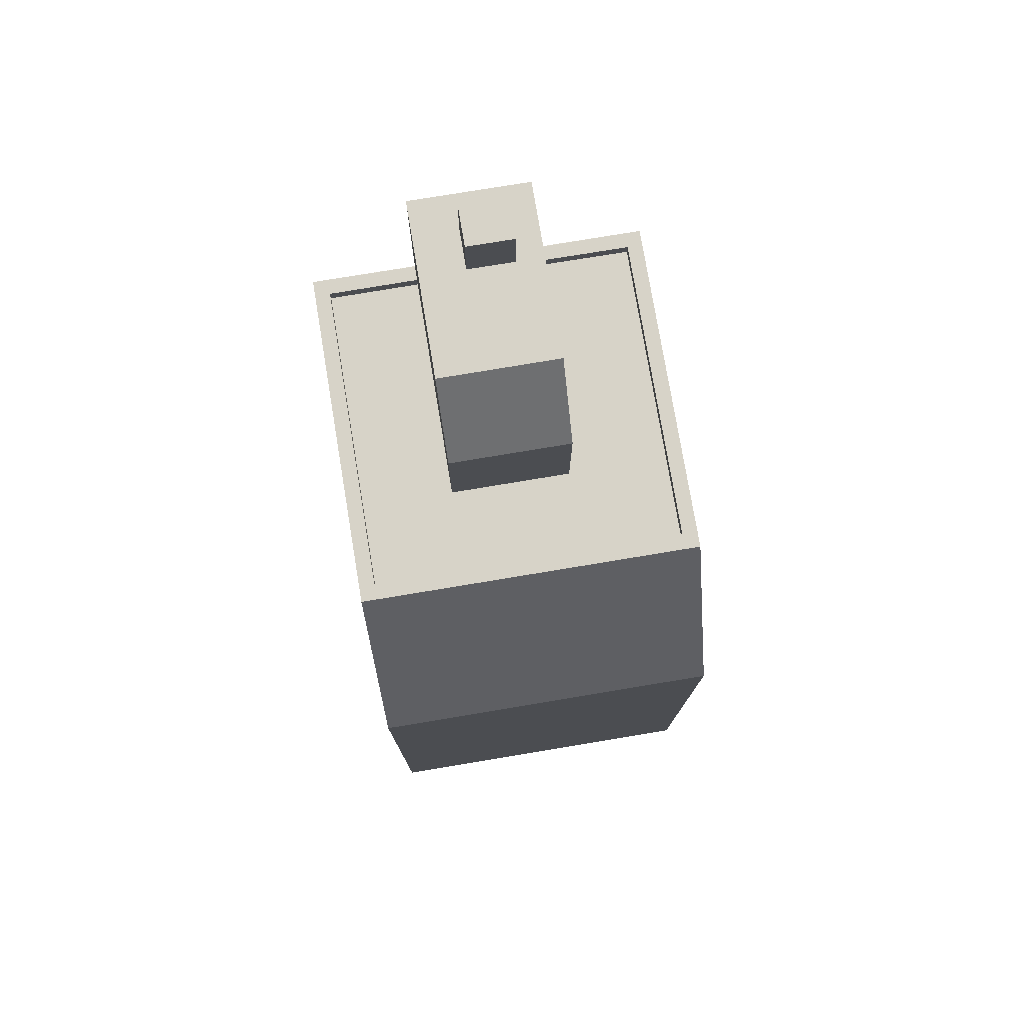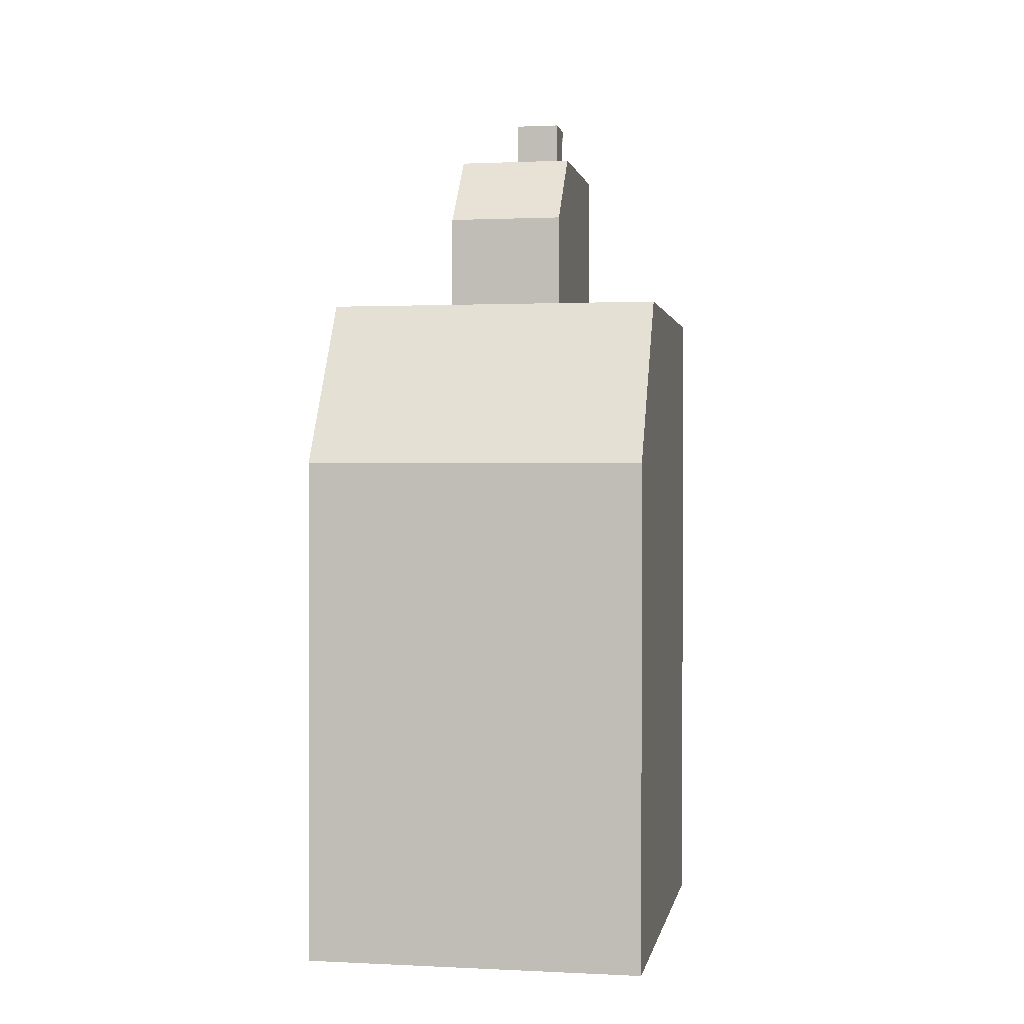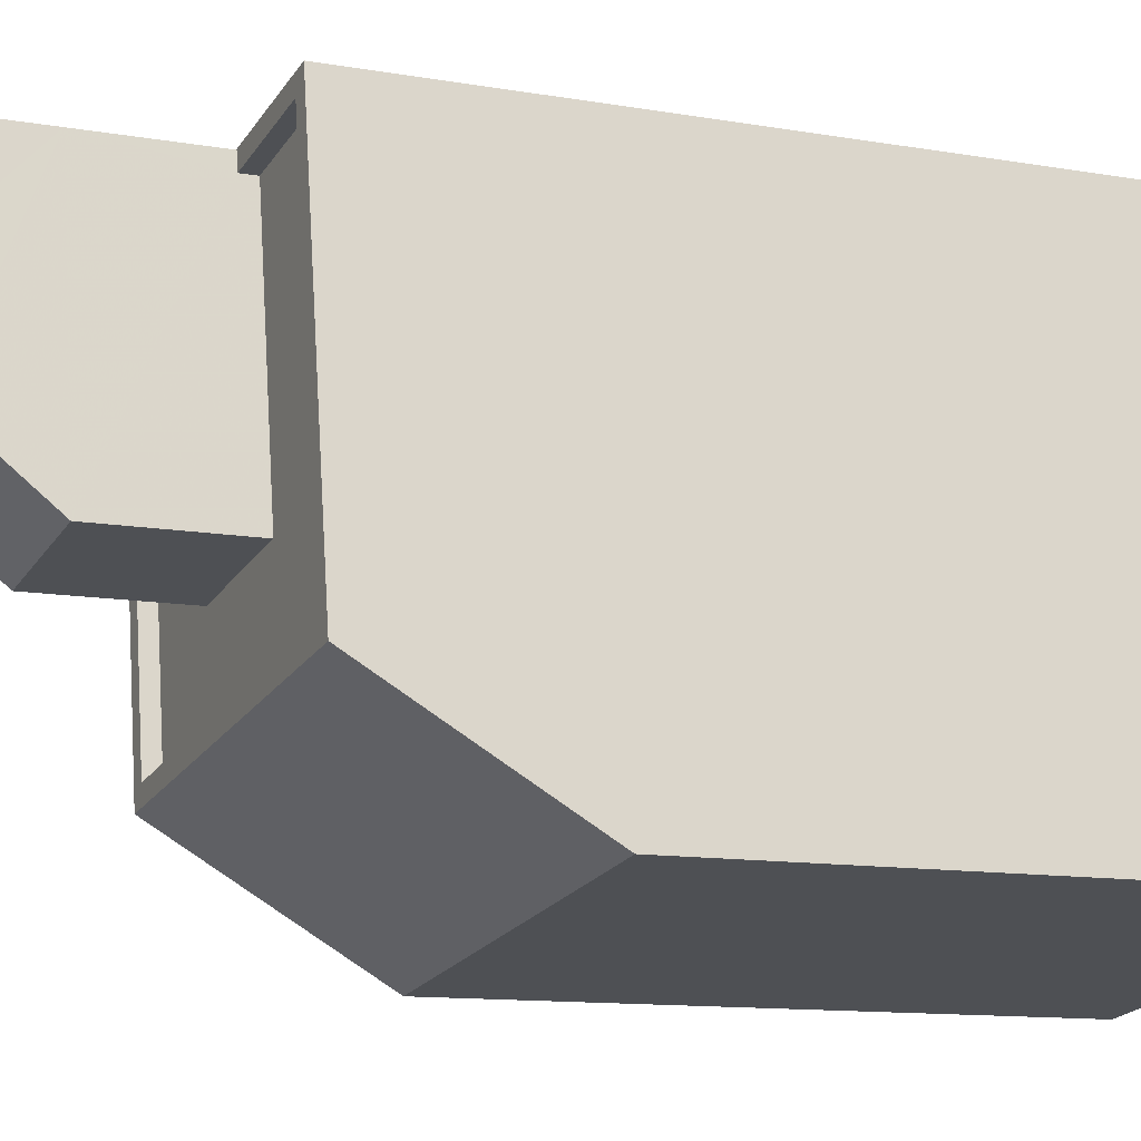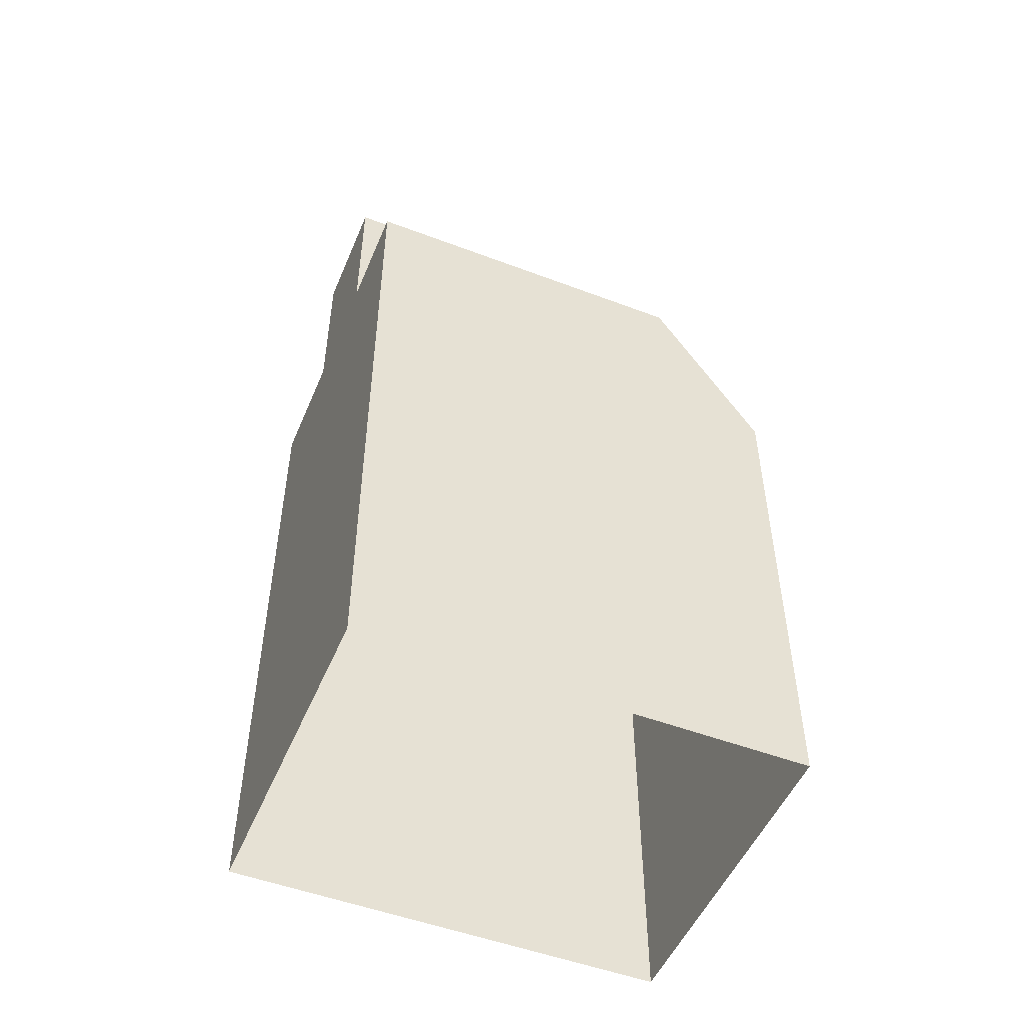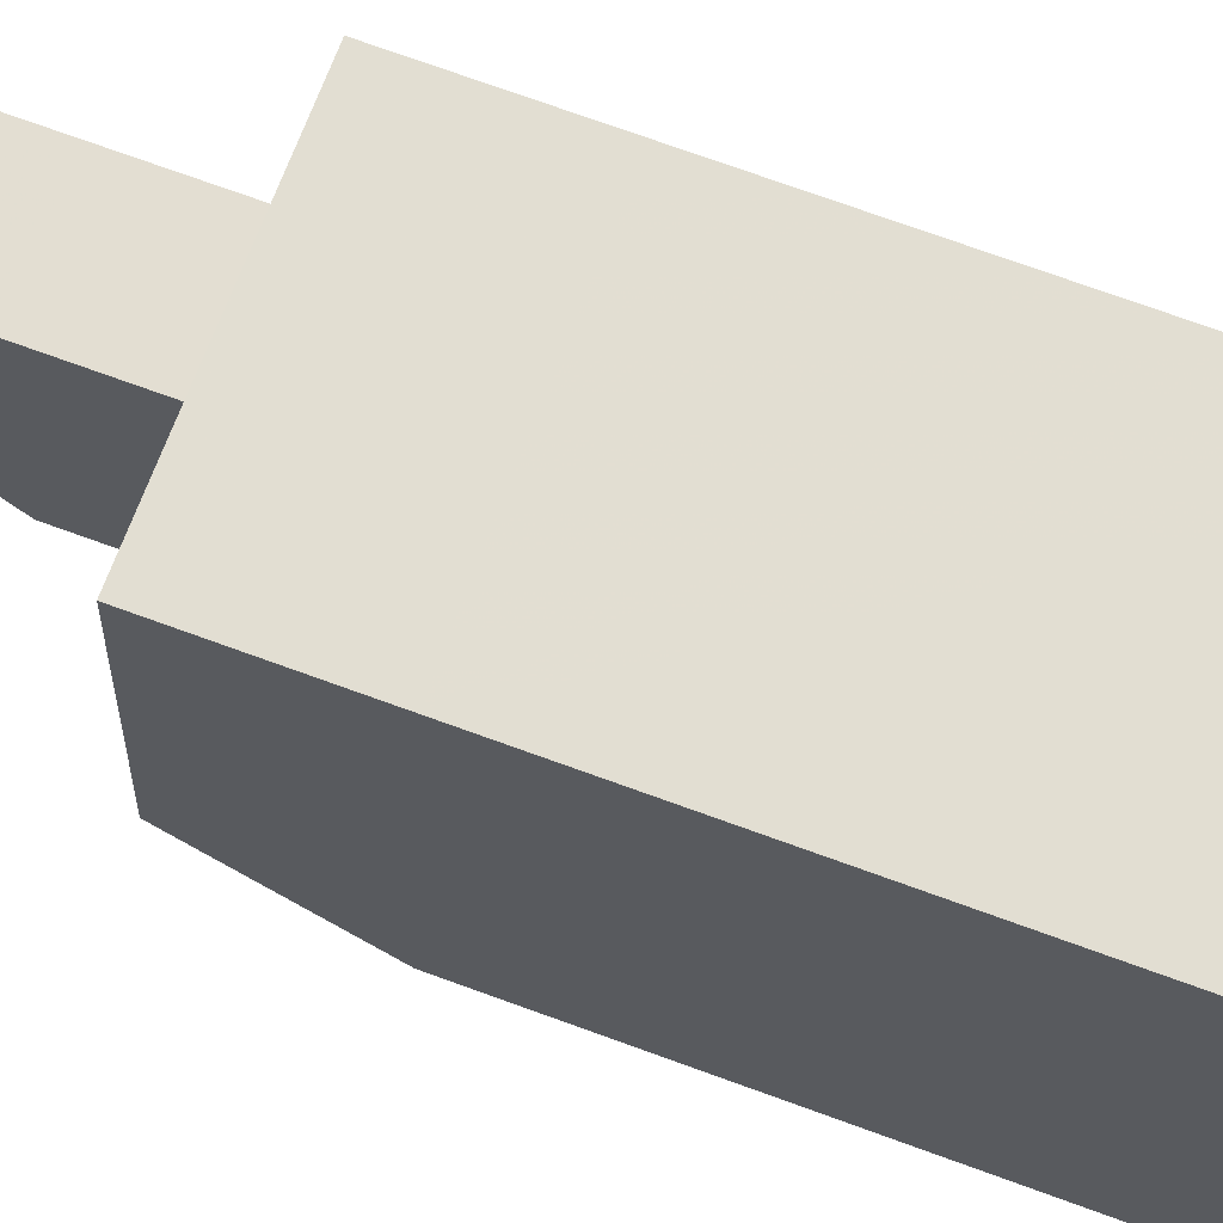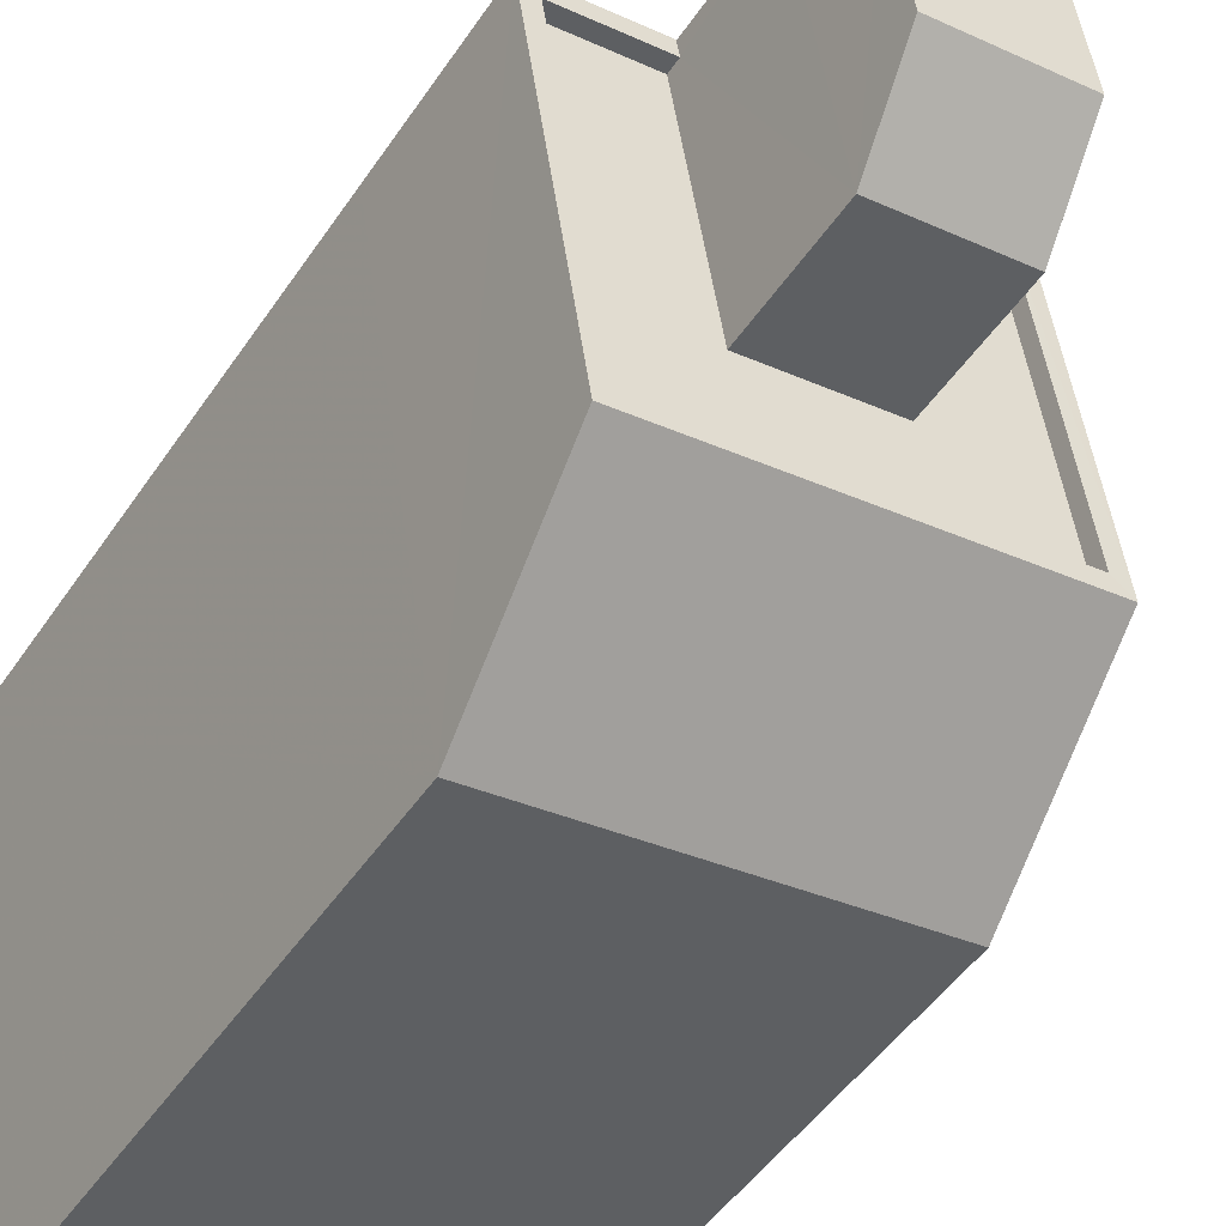
<metadata>
{"format":"obj","ext":"obj","renderer":"f3d","projection":"perspective","resolution":1024,"background":"white","views":[{"elev":77.0,"azim":-0.7,"up":"+Z"},{"elev":0.8,"azim":19.0,"up":"+Z"},{"elev":-11.1,"azim":66.1,"up":"+Y"},{"elev":-50.9,"azim":-103.7,"up":"+Z"},{"elev":76.7,"azim":109.7,"up":"+Y"},{"elev":-47.6,"azim":-32.1,"up":"+Y"}]}
</metadata>
<code>
v -8972 -3.67e+04 10.81
v -8981 -3.67e+04 10.82
v -8982 -3.669e+04 10.82
v -8974 -3.669e+04 10.82
v -8977 -3.669e+04 34.53
v -8978 -3.669e+04 34.53
v -8978 -3.669e+04 34.53
v -8977 -3.669e+04 34.53
v -8977 -3.669e+04 33
v -8976 -3.669e+04 33
v -8976 -3.669e+04 33
v -8979 -3.669e+04 33
v -8978 -3.669e+04 33
v -8979 -3.669e+04 33
v -8978 -3.669e+04 33
v -8980 -3.669e+04 33
v -8977 -3.669e+04 33
v -8977 -3.669e+04 33
v -8976 -3.669e+04 31.11
v -8979 -3.669e+04 31.11
v -8982 -3.669e+04 28.07
v -8981 -3.669e+04 28.07
v -8979 -3.669e+04 28.07
v -8976 -3.669e+04 28.07
v -8974 -3.669e+04 28.07
v -8976 -3.669e+04 28.07
v -8973 -3.669e+04 28.06
v -8980 -3.669e+04 28.07
v -8974 -3.669e+04 28.42
v -8974 -3.669e+04 28.42
v -8977 -3.669e+04 28.42
v -8982 -3.669e+04 28.42
v -8981 -3.67e+04 28.42
v -8981 -3.669e+04 28.42
v -8982 -3.669e+04 28.42
v -8976 -3.669e+04 28.42
v -8980 -3.669e+04 28.42
v -8980 -3.669e+04 28.42
v -8972 -3.669e+04 28.41
v -8973 -3.669e+04 28.41
v -8972 -3.67e+04 24.03
v -8981 -3.67e+04 24.03
v -8977 -3.669e+04 31.11
v -8980 -3.669e+04 31.11
v -8974 -3.669e+04 24.03
v -8982 -3.669e+04 24.04
f 1 2 3
f 4 1 3
f 5 6 7
f 5 8 6
f 9 10 11
f 12 10 13
f 14 12 13
f 13 10 9
f 14 13 15
f 15 16 14
f 16 15 17
f 11 18 9
f 17 18 11
f 15 18 17
f 19 12 20
f 10 12 19
f 21 22 23
f 24 25 26
f 25 24 27
f 22 27 24
f 28 21 23
f 22 24 23
f 29 30 31
f 32 33 34
f 33 32 35
f 30 35 31
f 36 29 31
f 37 32 38
f 31 35 37
f 35 32 37
f 29 39 30
f 34 33 39
f 40 39 29
f 34 39 40
f 41 33 42
f 39 33 41
f 15 7 6
f 15 13 7
f 15 6 8
f 18 15 8
f 18 8 5
f 9 18 5
f 13 5 7
f 13 9 5
f 24 36 19
f 19 36 43
f 24 26 36
f 43 36 31
f 23 24 19
f 20 23 19
f 28 23 38
f 37 38 44
f 44 38 20
f 38 23 20
f 37 44 43
f 31 37 43
f 44 17 43
f 16 17 44
f 43 10 19
f 11 10 43
f 17 11 43
f 20 16 44
f 14 16 20
f 12 14 20
f 34 22 21
f 32 34 21
f 26 25 29
f 36 26 29
f 38 32 21
f 28 38 21
f 40 25 27
f 40 29 25
f 40 27 22
f 34 40 22
f 41 1 4
f 45 41 4
f 41 2 1
f 41 42 2
f 42 3 2
f 42 46 3
f 3 45 4
f 3 46 45
f 42 35 46
f 33 35 42
f 45 46 30
f 46 35 30
f 45 39 41
f 30 39 45

</code>
